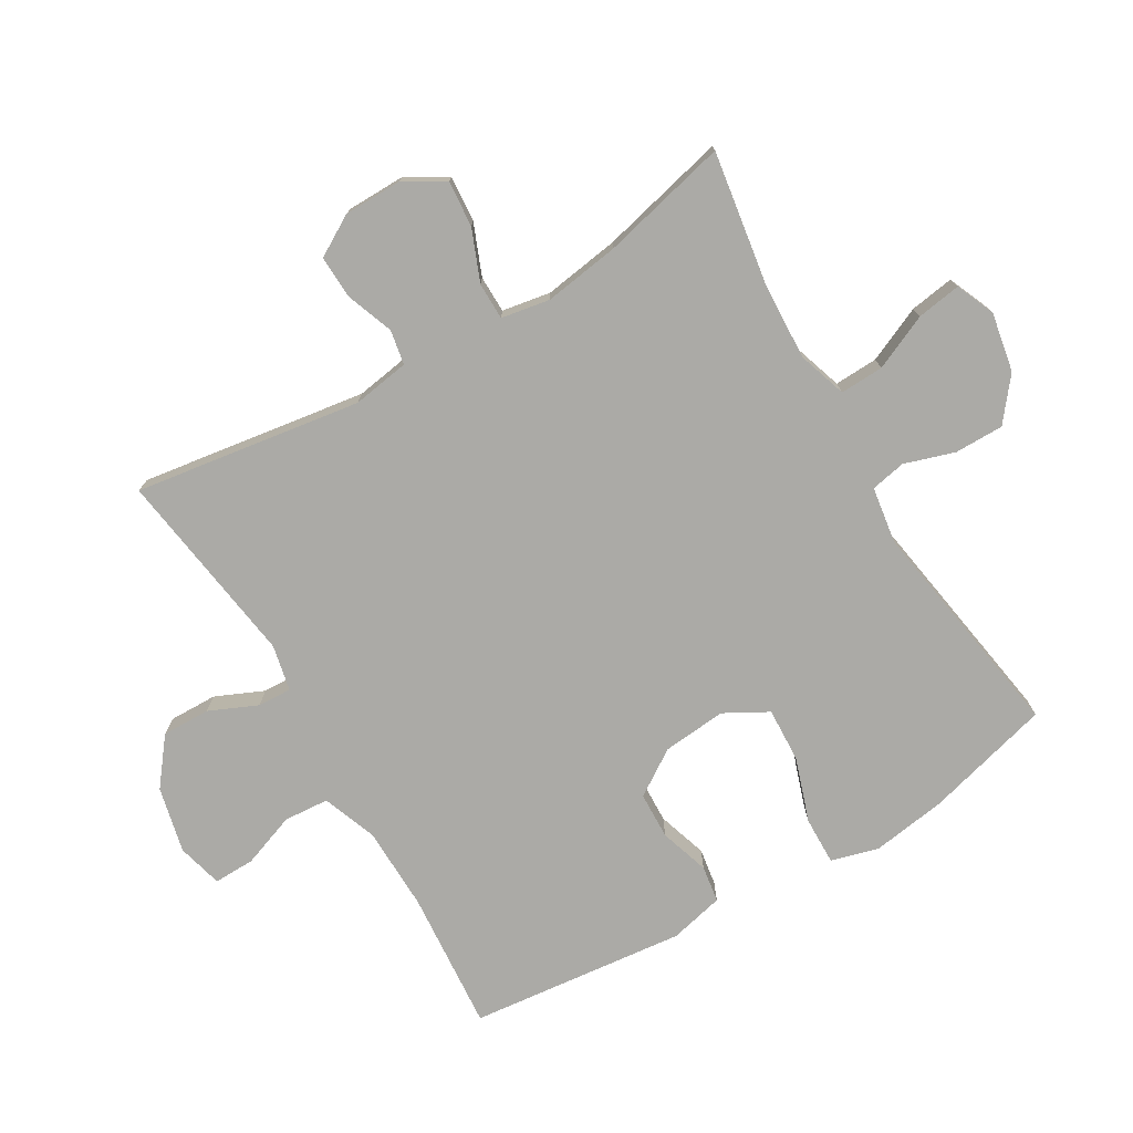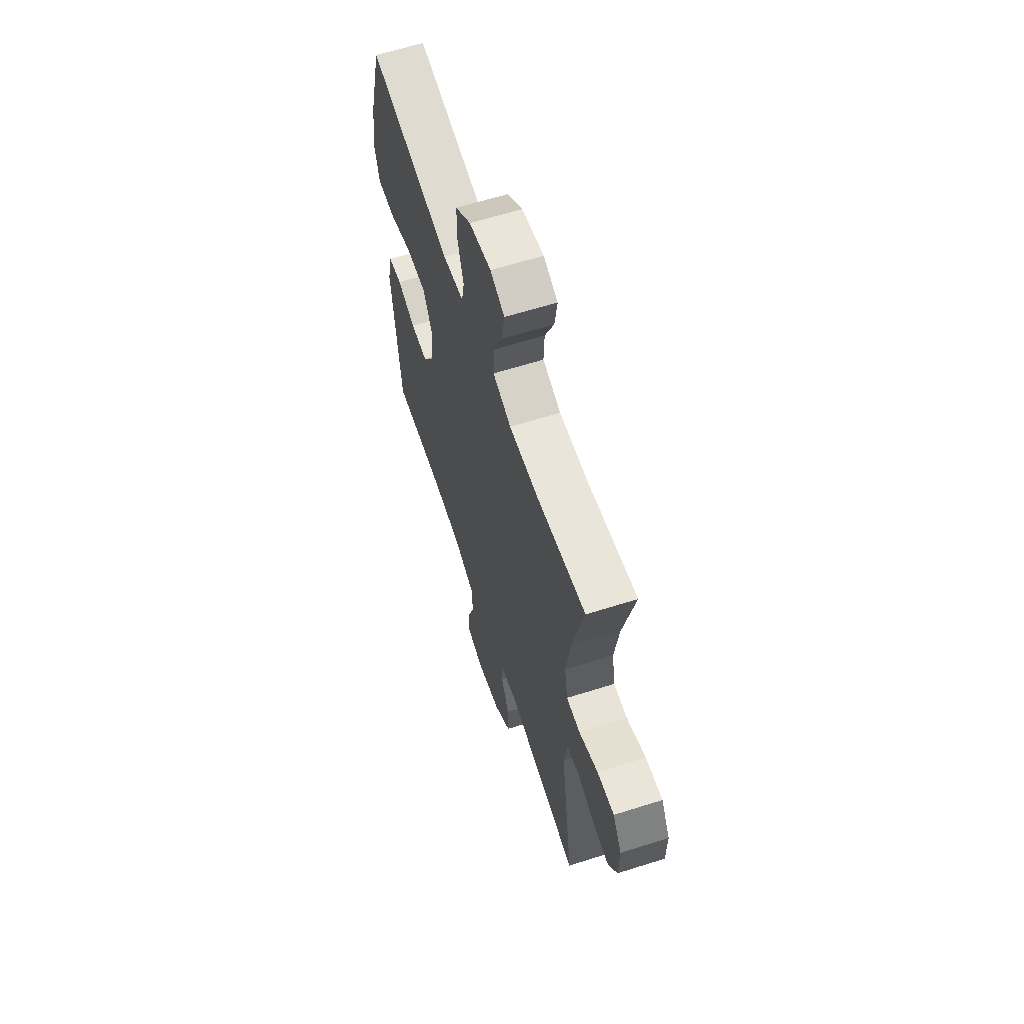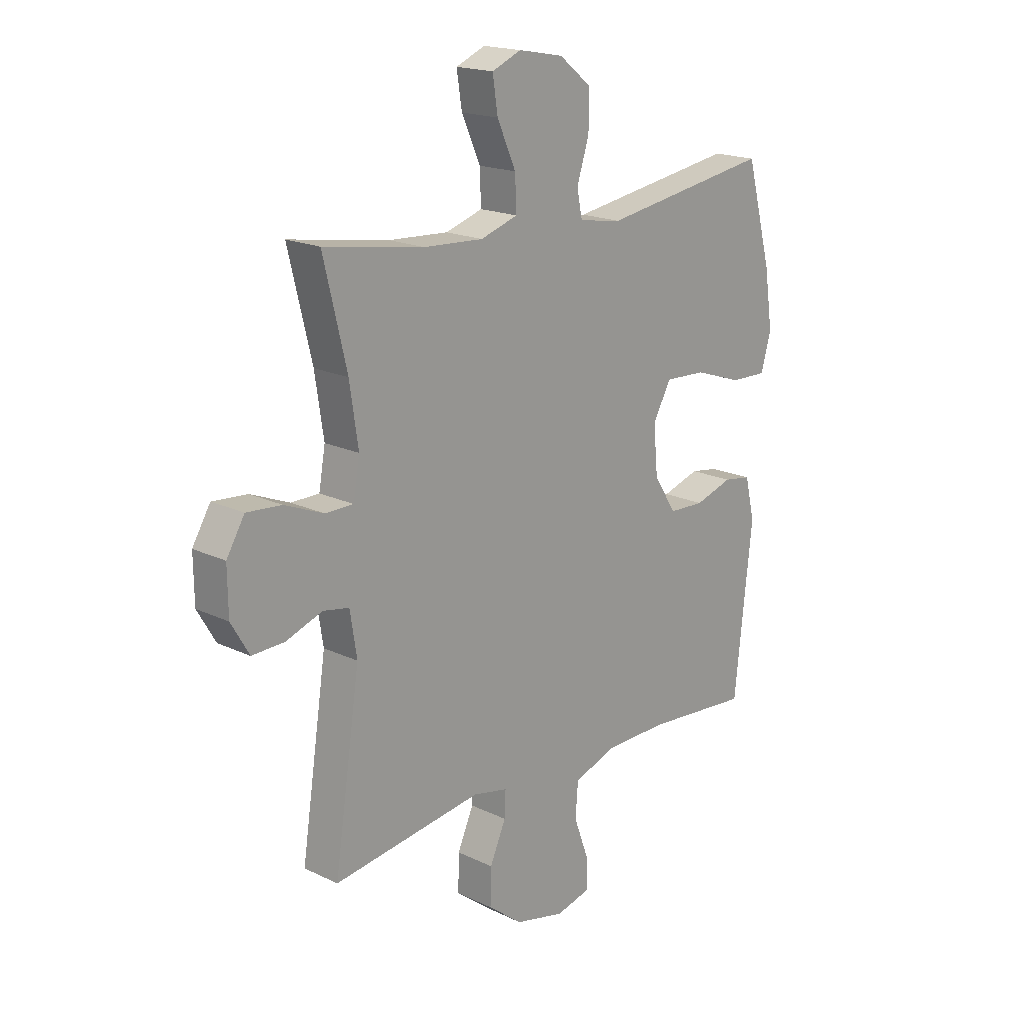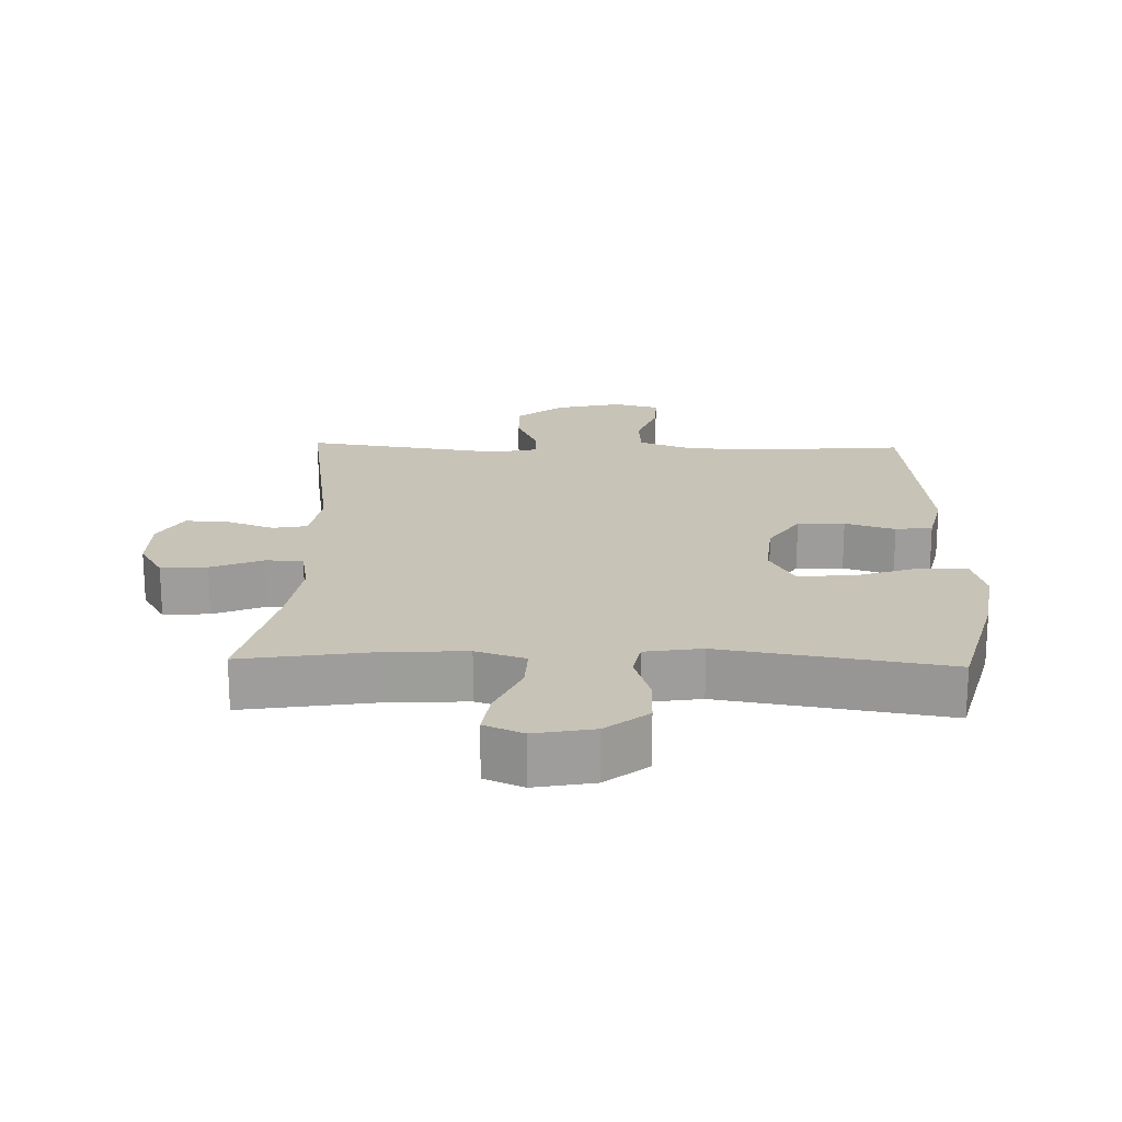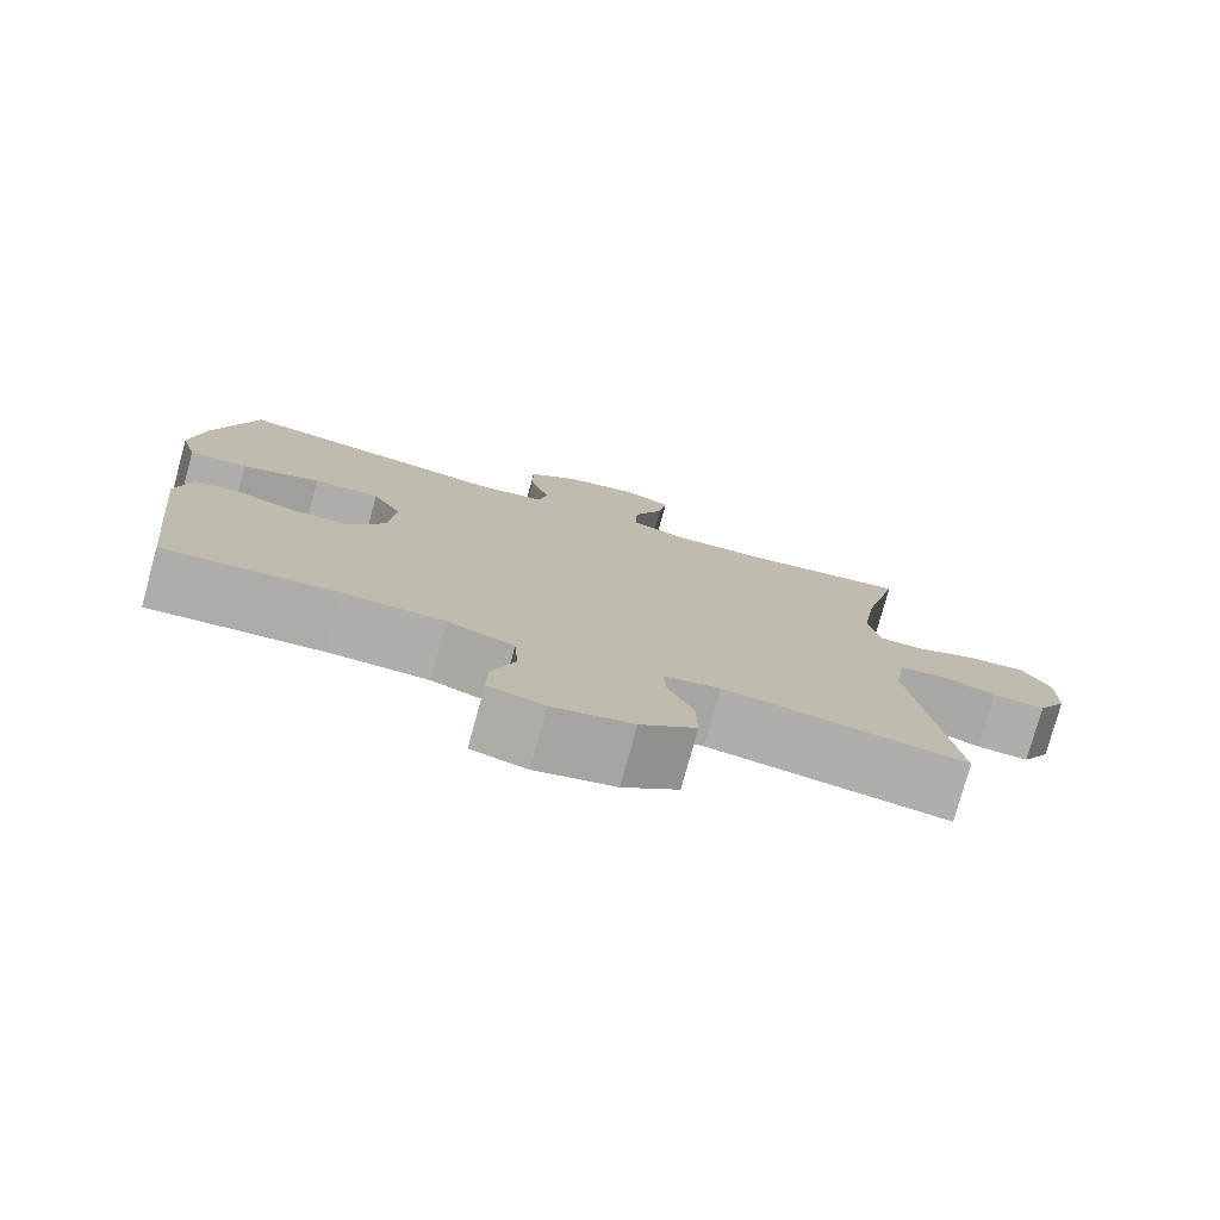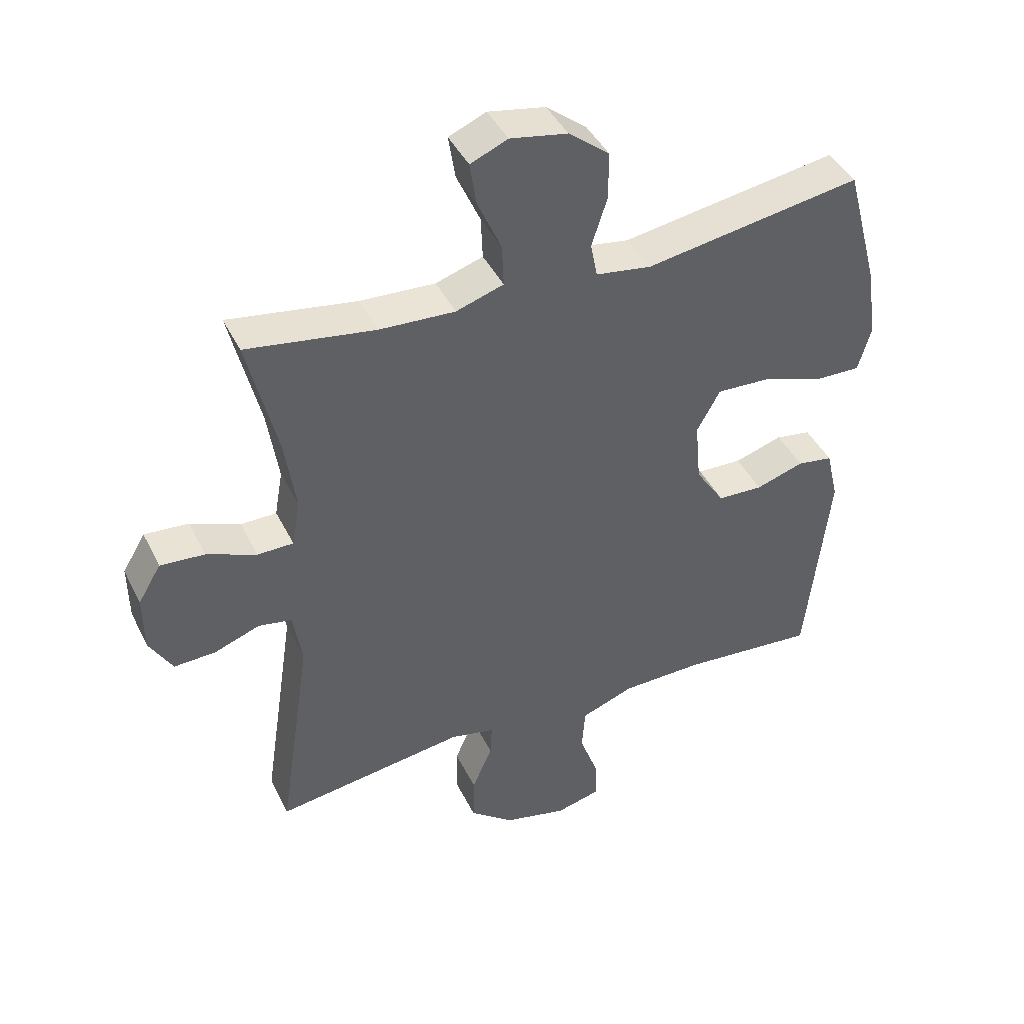
<metadata>
{"format":"obj","ext":"obj","renderer":"f3d","projection":"perspective","resolution":1024,"background":"white","views":[{"elev":-75.7,"azim":-59.5,"up":"+Y"},{"elev":61.9,"azim":-107.9,"up":"+Z"},{"elev":18.3,"azim":-47.1,"up":"+Z"},{"elev":19.8,"azim":1.6,"up":"+Y"},{"elev":-77.5,"azim":164.7,"up":"+Z"},{"elev":42.6,"azim":-24.7,"up":"+Z"}]}
</metadata>
<code>
o path258_path258.001
v -0.1752 0.0375 -0.4484
v -0.103 0.0375 -0.4639
v -0.1053 0.0375 -0.517
v -0.1386 0.0375 -0.5924
v -0.1402 0.0375 -0.6682
v -0.06841 0.0375 -0.7243
v 0.03473 0.0375 -0.7483
v 0.1064 0.0375 -0.7298
v 0.105 0.0375 -0.6654
v 0.07427 0.0375 -0.5812
v 0.07942 0.0375 -0.5106
v 0.1654 0.0375 -0.4783
v 0.2969 0.0375 -0.4754
v 0.5166 0.0375 -0.493
v 0.5532 0.0375 -0.1529
v 0.5333 0.0375 -0.06757
v 0.4756 0.0375 -0.05865
v 0.3976 0.0375 -0.08363
v 0.3241 0.0375 -0.08096
v 0.277 0.0375 -0.009476
v 0.2678 0.0375 0.09064
v 0.3055 0.0375 0.1588
v 0.3906 0.0375 0.155
v 0.4909 0.0375 0.1211
v 0.5661 0.0375 0.1195
v 0.587 0.0375 0.1935
v 0.5696 0.0375 0.3108
v 0.5166 0.0375 0.5089
v 0.1648 0.0375 0.452
v 0.07552 0.0375 0.4657
v 0.06447 0.0375 0.5208
v 0.08964 0.0375 0.5996
v 0.08979 0.0375 0.6766
v 0.02379 0.0375 0.729
v -0.06914 0.0375 0.7462
v -0.1296 0.0375 0.7202
v -0.1189 0.0375 0.6503
v -0.08022 0.0375 0.5639
v -0.07734 0.0375 0.4954
v -0.1545 0.0375 0.4702
v -0.2774 0.0375 0.4766
v -0.4851 0.0375 0.5089
v -0.4369 0.0375 0.3087
v -0.4191 0.0375 0.1896
v -0.4323 0.0375 0.1133
v -0.4906 0.0375 0.1126
v -0.5714 0.0375 0.1453
v -0.6434 0.0375 0.1508
v -0.6807 0.0375 0.08833
v -0.6796 0.0375 -0.003881
v -0.6422 0.0375 -0.06766
v -0.5747 0.0375 -0.06489
v -0.5002 0.0375 -0.0375
v -0.4461 0.0375 -0.04743
v -0.4318 0.0375 -0.1371
v -0.4851 0.0375 -0.493
v -0.1752 -0.0375 -0.4484
v -0.103 -0.0375 -0.4639
v -0.1053 -0.0375 -0.517
v -0.1386 -0.0375 -0.5924
v -0.1402 -0.0375 -0.6682
v -0.06841 -0.0375 -0.7243
v 0.03473 -0.0375 -0.7483
v 0.1064 -0.0375 -0.7298
v 0.105 -0.0375 -0.6654
v 0.07427 -0.0375 -0.5812
v 0.07942 -0.0375 -0.5106
v 0.1654 -0.0375 -0.4783
v 0.2969 -0.0375 -0.4754
v 0.5166 -0.0375 -0.493
v 0.5532 -0.0375 -0.1529
v 0.5333 -0.0375 -0.06757
v 0.4756 -0.0375 -0.05865
v 0.3976 -0.0375 -0.08363
v 0.3241 -0.0375 -0.08096
v 0.277 -0.0375 -0.009476
v 0.2678 -0.0375 0.09064
v 0.3055 -0.0375 0.1588
v 0.3906 -0.0375 0.155
v 0.4909 -0.0375 0.1211
v 0.5661 -0.0375 0.1195
v 0.587 -0.0375 0.1935
v 0.5696 -0.0375 0.3108
v 0.5166 -0.0375 0.5089
v 0.1648 -0.0375 0.452
v 0.07552 -0.0375 0.4657
v 0.06447 -0.0375 0.5208
v 0.08964 -0.0375 0.5996
v 0.08979 -0.0375 0.6766
v 0.02379 -0.0375 0.729
v -0.06914 -0.0375 0.7462
v -0.1296 -0.0375 0.7202
v -0.1189 -0.0375 0.6503
v -0.08022 -0.0375 0.5639
v -0.07734 -0.0375 0.4954
v -0.1545 -0.0375 0.4702
v -0.2774 -0.0375 0.4766
v -0.4851 -0.0375 0.5089
v -0.4369 -0.0375 0.3087
v -0.4191 -0.0375 0.1896
v -0.4323 -0.0375 0.1133
v -0.4906 -0.0375 0.1126
v -0.5714 -0.0375 0.1453
v -0.6434 -0.0375 0.1508
v -0.6807 -0.0375 0.08833
v -0.6796 -0.0375 -0.003881
v -0.6422 -0.0375 -0.06766
v -0.5747 -0.0375 -0.06489
v -0.5002 -0.0375 -0.0375
v -0.4461 -0.0375 -0.04743
v -0.4318 -0.0375 -0.1371
v -0.4851 -0.0375 -0.493
v -0.6434 0.0375 0.1508
v -0.6434 0.0375 0.1508
v -0.6807 0.0375 0.08833
v -0.6796 0.0375 -0.003881
v -0.6422 0.0375 -0.06766
v -0.6422 0.0375 -0.06766
v -0.5714 0.0375 0.1453
v -0.5747 0.0375 -0.06489
v -0.5002 0.0375 -0.0375
v -0.4906 0.0375 0.1126
v -0.4461 0.0375 -0.04743
v -0.4461 0.0375 -0.04743
v -0.4323 0.0375 0.1133
v -0.4323 0.0375 0.1133
v -0.4851 0.0375 0.5089
v -0.4851 0.0375 0.5089
v -0.4369 0.0375 0.3087
v -0.4318 0.0375 -0.1371
v -0.4851 0.0375 -0.493
v -0.4851 0.0375 -0.493
v -0.4191 0.0375 0.1896
v -0.2774 0.0375 0.4766
v -0.1752 0.0375 -0.4484
v -0.1545 0.0375 0.4702
v -0.103 0.0375 -0.4639
v -0.103 0.0375 -0.4639
v -0.07734 0.0375 0.4954
v -0.07734 0.0375 0.4954
v -0.1386 0.0375 -0.5924
v -0.1402 0.0375 -0.6682
v -0.06841 0.0375 -0.7243
v -0.1053 0.0375 -0.517
v -0.06914 0.0375 0.7462
v -0.1296 0.0375 0.7202
v -0.1296 0.0375 0.7202
v -0.1189 0.0375 0.6503
v -0.08022 0.0375 0.5639
v 0.02379 0.0375 0.729
v 0.03473 0.0375 -0.7483
v 0.08979 0.0375 0.6766
v 0.1064 0.0375 -0.7298
v 0.1064 0.0375 -0.7298
v 0.08964 0.0375 0.5996
v 0.06447 0.0375 0.5208
v 0.07552 0.0375 0.4657
v 0.07552 0.0375 0.4657
v 0.07427 0.0375 -0.5812
v 0.07942 0.0375 -0.5106
v 0.07942 0.0375 -0.5106
v 0.105 0.0375 -0.6654
v 0.1648 0.0375 0.452
v 0.1654 0.0375 -0.4783
v 0.2969 0.0375 -0.4754
v 0.2678 0.0375 0.09064
v 0.3055 0.0375 0.1588
v 0.3055 0.0375 0.1588
v 0.277 0.0375 -0.009476
v 0.3241 0.0375 -0.08096
v 0.3906 0.0375 0.155
v 0.3976 0.0375 -0.08363
v 0.4909 0.0375 0.1211
v 0.4756 0.0375 -0.05865
v 0.5166 0.0375 0.5089
v 0.5166 0.0375 0.5089
v 0.5333 0.0375 -0.06757
v 0.5333 0.0375 -0.06757
v 0.5661 0.0375 0.1195
v 0.5661 0.0375 0.1195
v 0.5166 0.0375 -0.493
v 0.5166 0.0375 -0.493
v 0.5532 0.0375 -0.1529
v 0.5696 0.0375 0.3108
v 0.587 0.0375 0.1935
v -0.6434 -0.0375 0.1508
v -0.6434 -0.0375 0.1508
v -0.6807 -0.0375 0.08833
v -0.6796 -0.0375 -0.003881
v -0.6422 -0.0375 -0.06766
v -0.6422 -0.0375 -0.06766
v -0.5714 -0.0375 0.1453
v -0.5747 -0.0375 -0.06489
v -0.5002 -0.0375 -0.0375
v -0.4906 -0.0375 0.1126
v -0.4461 -0.0375 -0.04743
v -0.4461 -0.0375 -0.04743
v -0.4323 -0.0375 0.1133
v -0.4323 -0.0375 0.1133
v -0.4851 -0.0375 0.5089
v -0.4851 -0.0375 0.5089
v -0.4369 -0.0375 0.3087
v -0.4318 -0.0375 -0.1371
v -0.4851 -0.0375 -0.493
v -0.4851 -0.0375 -0.493
v -0.4191 -0.0375 0.1896
v -0.2774 -0.0375 0.4766
v -0.1752 -0.0375 -0.4484
v -0.1545 -0.0375 0.4702
v -0.103 -0.0375 -0.4639
v -0.103 -0.0375 -0.4639
v -0.07734 -0.0375 0.4954
v -0.07734 -0.0375 0.4954
v -0.1386 -0.0375 -0.5924
v -0.1402 -0.0375 -0.6682
v -0.06841 -0.0375 -0.7243
v -0.1053 -0.0375 -0.517
v -0.06914 -0.0375 0.7462
v -0.1296 -0.0375 0.7202
v -0.1296 -0.0375 0.7202
v -0.1189 -0.0375 0.6503
v -0.08022 -0.0375 0.5639
v 0.02379 -0.0375 0.729
v 0.03473 -0.0375 -0.7483
v 0.08979 -0.0375 0.6766
v 0.1064 -0.0375 -0.7298
v 0.1064 -0.0375 -0.7298
v 0.08964 -0.0375 0.5996
v 0.06447 -0.0375 0.5208
v 0.07552 -0.0375 0.4657
v 0.07552 -0.0375 0.4657
v 0.07427 -0.0375 -0.5812
v 0.07942 -0.0375 -0.5106
v 0.07942 -0.0375 -0.5106
v 0.105 -0.0375 -0.6654
v 0.1648 -0.0375 0.452
v 0.1654 -0.0375 -0.4783
v 0.2969 -0.0375 -0.4754
v 0.2678 -0.0375 0.09064
v 0.3055 -0.0375 0.1588
v 0.3055 -0.0375 0.1588
v 0.277 -0.0375 -0.009476
v 0.3241 -0.0375 -0.08096
v 0.3906 -0.0375 0.155
v 0.3976 -0.0375 -0.08363
v 0.4909 -0.0375 0.1211
v 0.4756 -0.0375 -0.05865
v 0.5166 -0.0375 0.5089
v 0.5166 -0.0375 0.5089
v 0.5333 -0.0375 -0.06757
v 0.5333 -0.0375 -0.06757
v 0.5661 -0.0375 0.1195
v 0.5661 -0.0375 0.1195
v 0.5166 -0.0375 -0.493
v 0.5166 -0.0375 -0.493
v 0.5532 -0.0375 -0.1529
v 0.5696 -0.0375 0.3108
v 0.587 -0.0375 0.1935
f 224 232 216
f 208 203 204
f 193 192 189
f 250 247 256
f 214 232 217
f 243 238 245
f 239 236 230
f 256 238 254
f 245 256 247
f 252 258 246
f 217 233 210
f 196 242 198
f 236 244 248
f 192 194 195
f 242 239 198
f 212 229 222
f 223 228 225
f 240 236 239
f 238 243 237
f 206 239 209
f 237 242 210
f 237 243 242
f 258 257 246
f 232 233 217
f 246 257 244
f 202 207 200
f 206 209 207
f 216 232 214
f 206 207 202
f 228 222 229
f 194 192 193
f 244 236 240
f 237 210 233
f 210 242 208
f 223 218 221
f 256 245 238
f 229 212 230
f 223 222 228
f 189 192 188
f 222 223 221
f 248 244 257
f 226 235 224
f 203 242 196
f 188 192 186
f 196 198 194
f 208 242 203
f 198 239 206
f 239 230 209
f 193 189 190
f 221 218 219
f 194 198 195
f 215 216 214
f 232 224 235
f 209 230 212
f 114 49 105 187
f 49 50 106 105
f 50 118 191 106
f 47 48 104 103
f 51 52 108 107
f 52 53 109 108
f 46 47 103 102
f 53 124 197 109
f 126 46 102 199
f 128 43 99 201
f 54 55 111 110
f 55 132 205 111
f 43 44 100 99
f 44 45 101 100
f 41 42 98 97
f 56 1 57 112
f 40 41 97 96
f 1 138 211 57
f 140 40 96 213
f 4 5 61 60
f 5 6 62 61
f 3 4 60 59
f 35 147 220 91
f 36 37 93 92
f 37 38 94 93
f 2 3 59 58
f 38 39 95 94
f 34 35 91 90
f 6 7 63 62
f 33 34 90 89
f 7 154 227 63
f 32 33 89 88
f 31 32 88 87
f 158 31 87 231
f 10 161 234 66
f 9 10 66 65
f 8 9 65 64
f 29 30 86 85
f 11 12 68 67
f 12 13 69 68
f 21 168 241 77
f 20 21 77 76
f 19 20 76 75
f 22 23 79 78
f 18 19 75 74
f 23 24 80 79
f 17 18 74 73
f 176 29 85 249
f 178 17 73 251
f 24 180 253 80
f 13 182 255 69
f 15 16 72 71
f 14 15 71 70
f 27 28 84 83
f 26 27 83 82
f 25 26 82 81
f 151 143 159
f 135 131 130
f 120 116 119
f 177 183 174
f 141 144 159
f 170 172 165
f 166 157 163
f 183 181 165
f 172 174 183
f 179 173 185
f 144 137 160
f 123 125 169
f 163 175 171
f 119 122 121
f 169 125 166
f 139 149 156
f 150 152 155
f 167 166 163
f 165 164 170
f 133 136 166
f 164 137 169
f 164 169 170
f 185 173 184
f 159 144 160
f 173 171 184
f 129 127 134
f 133 134 136
f 143 141 159
f 133 129 134
f 155 156 149
f 121 120 119
f 171 167 163
f 164 160 137
f 137 135 169
f 150 148 145
f 183 165 172
f 156 157 139
f 150 155 149
f 116 115 119
f 149 148 150
f 175 184 171
f 153 151 162
f 130 123 169
f 115 113 119
f 123 121 125
f 135 130 169
f 125 133 166
f 166 136 157
f 120 117 116
f 148 146 145
f 121 122 125
f 142 141 143
f 159 162 151
f 136 139 157

</code>
